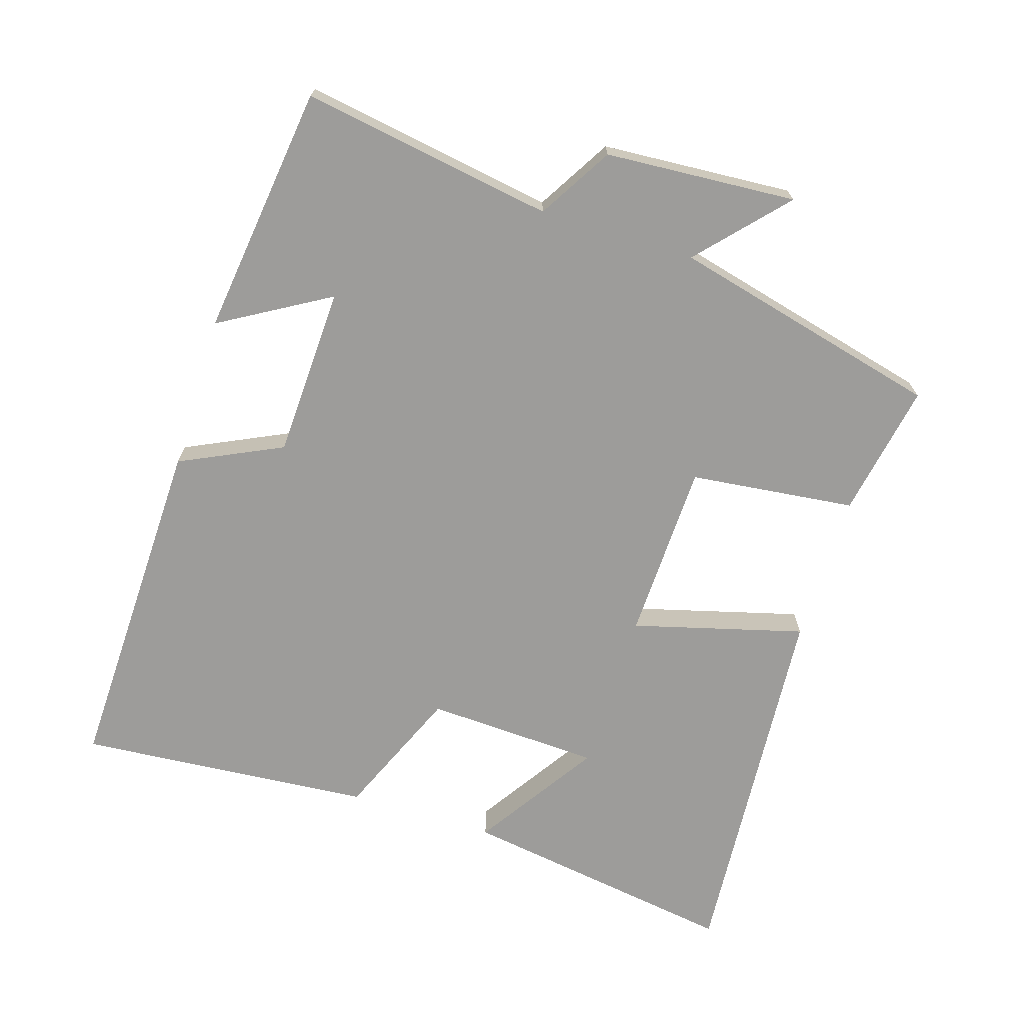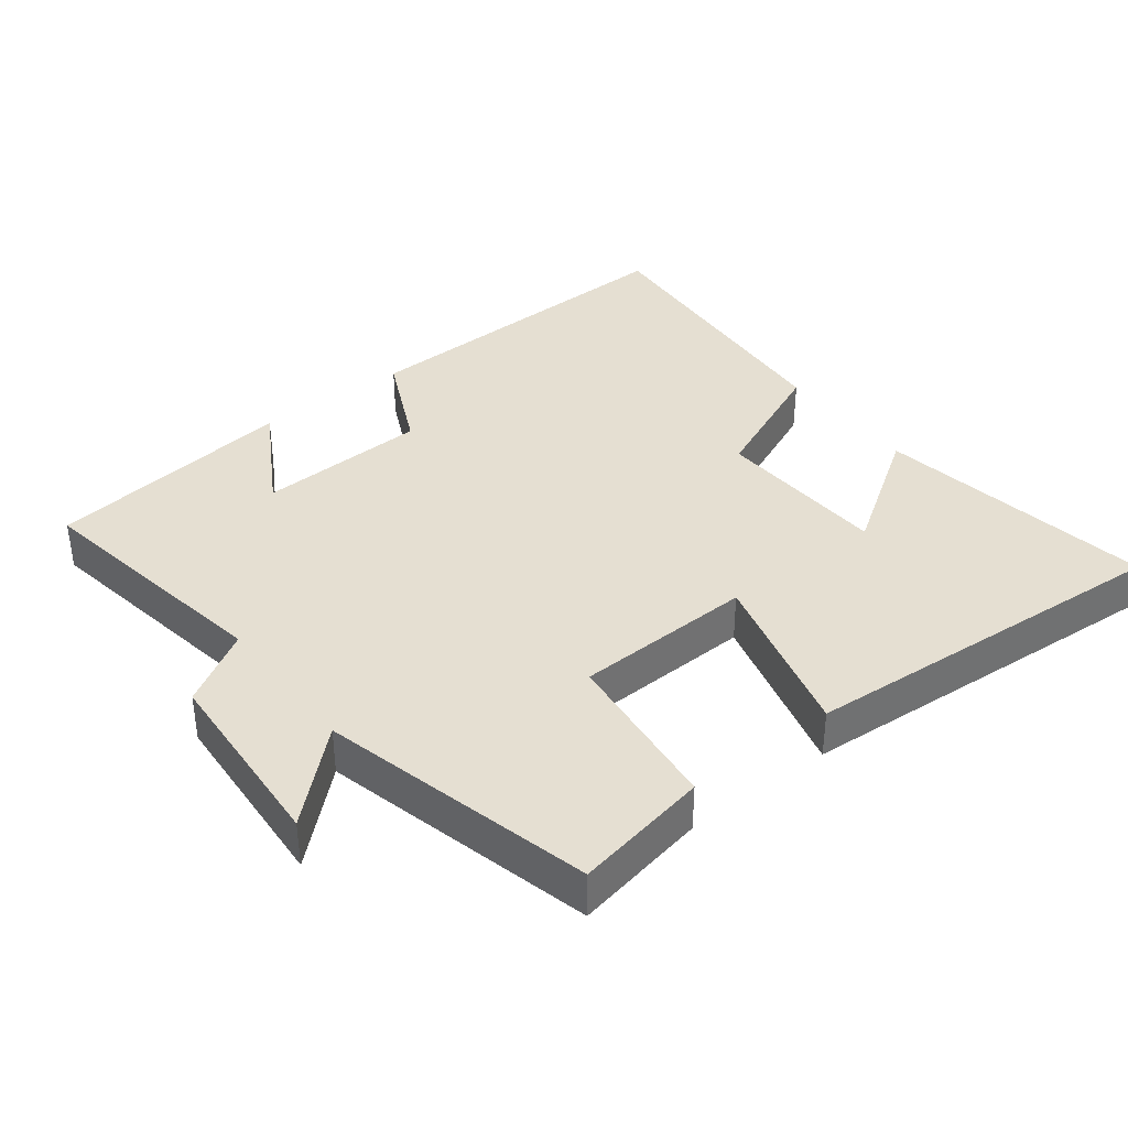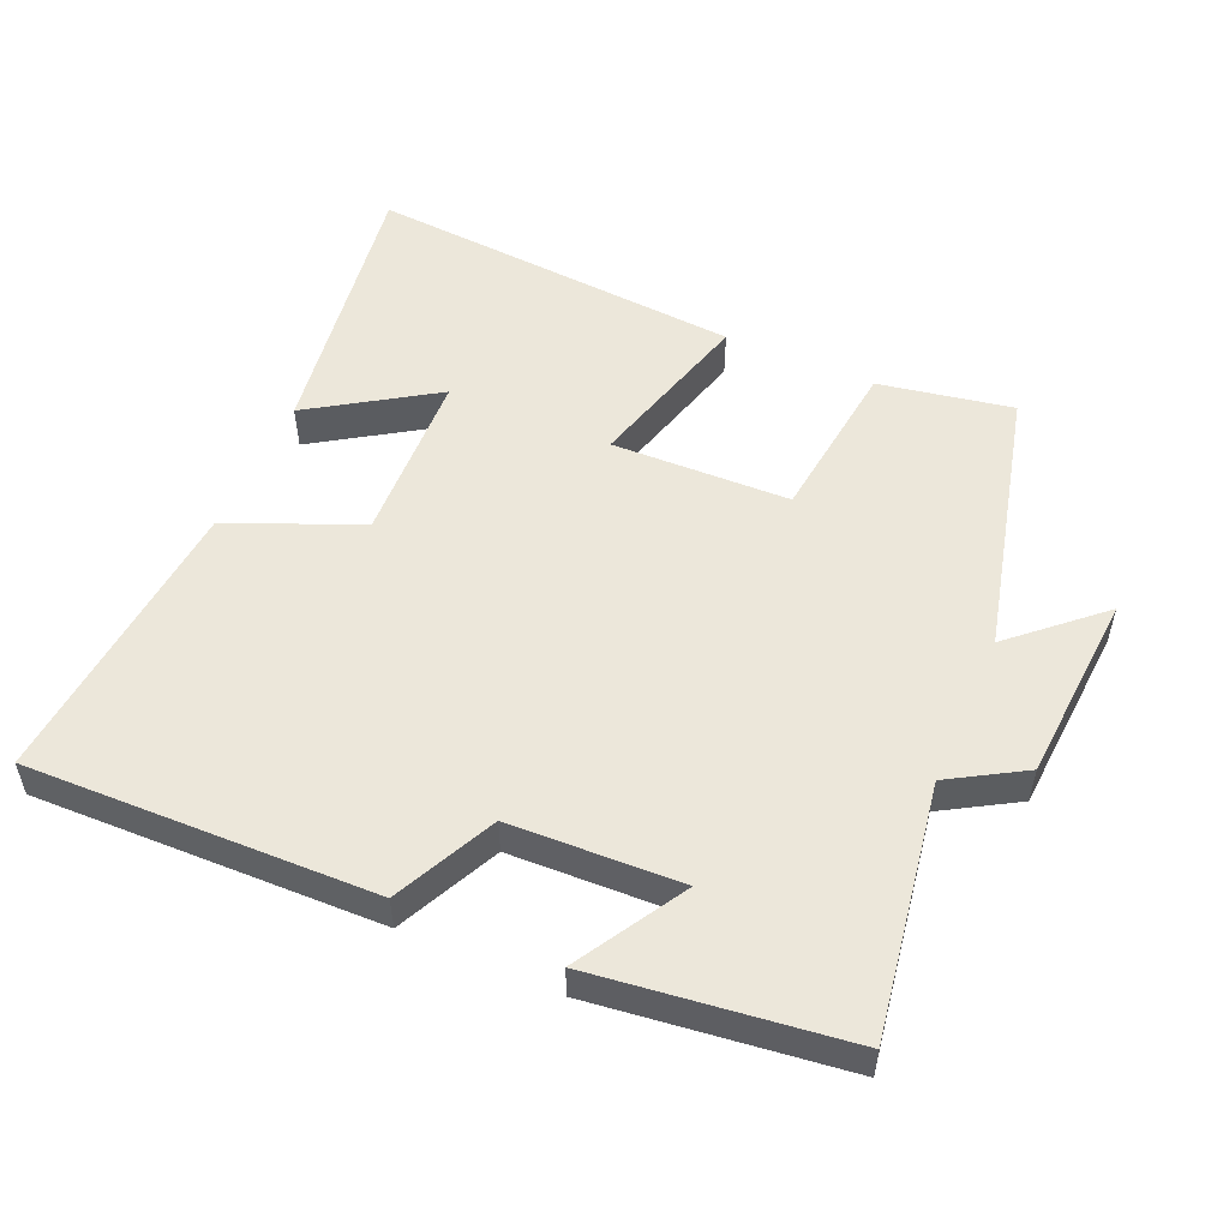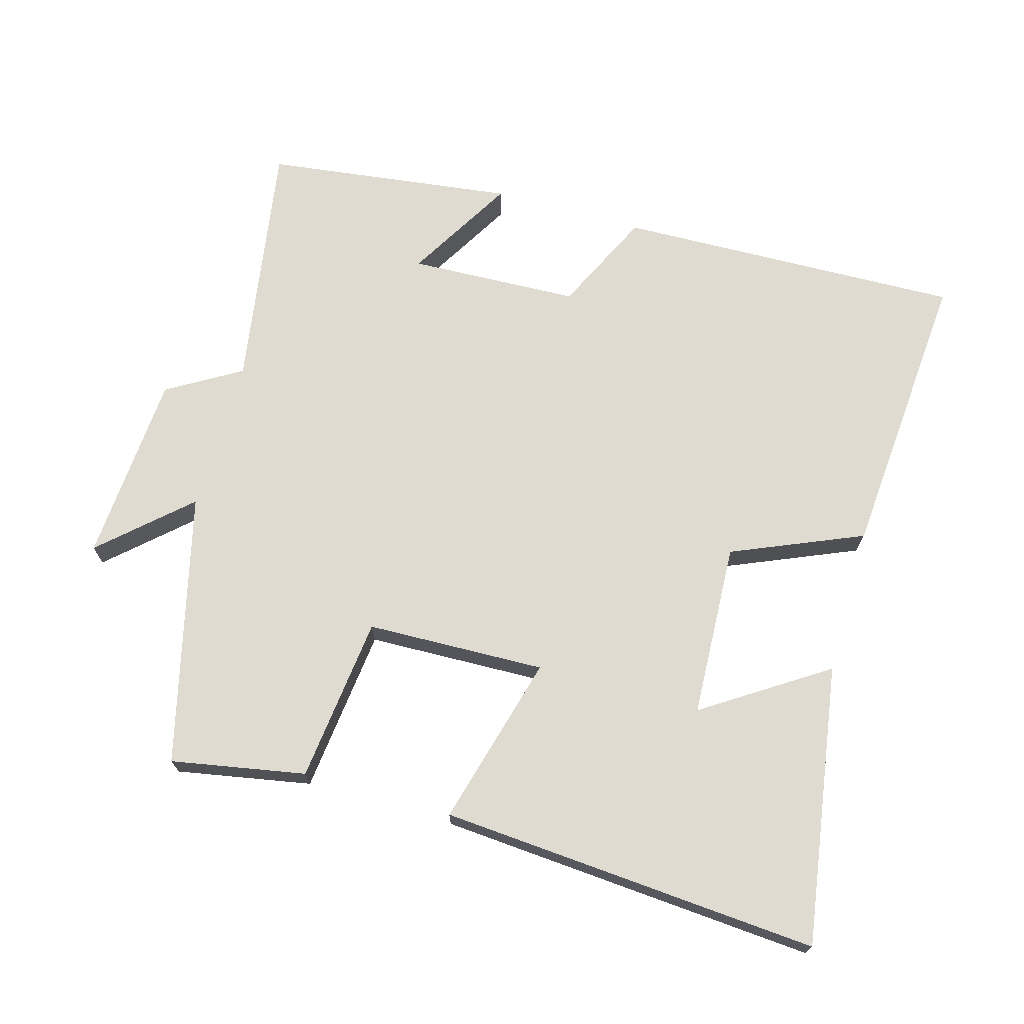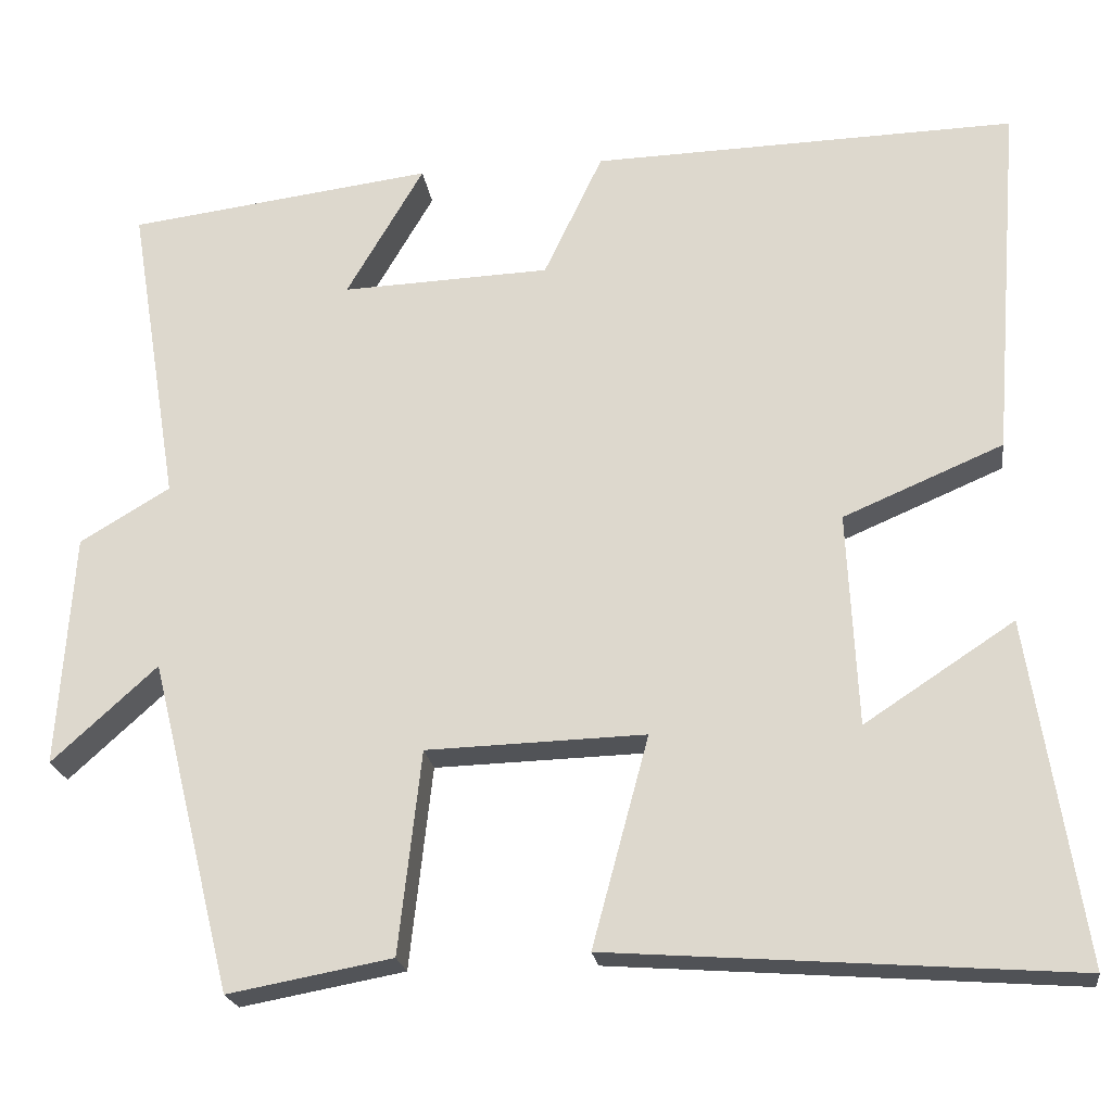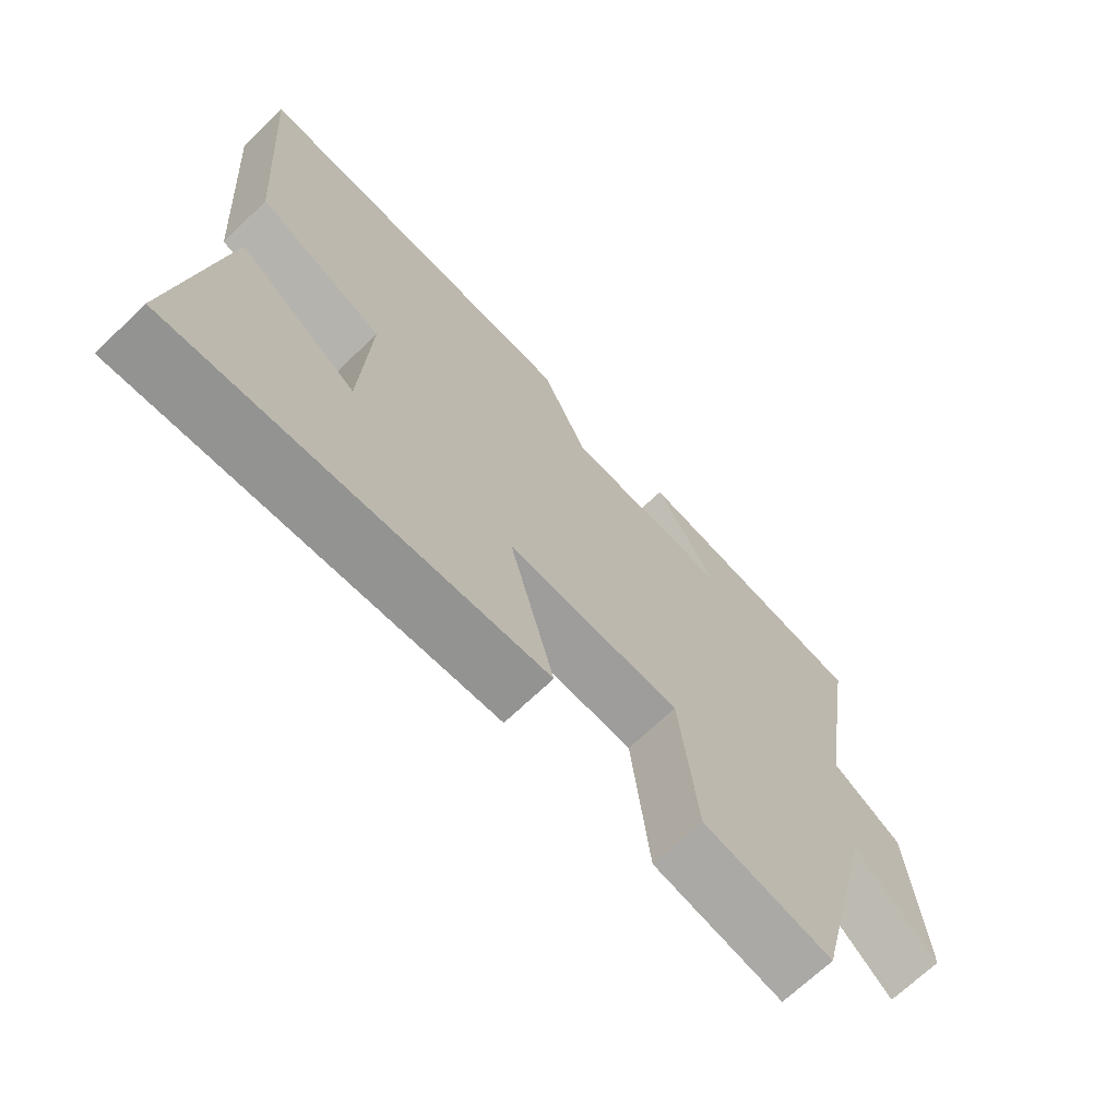
<metadata>
{"format":"obj","ext":"obj","renderer":"f3d","projection":"perspective","resolution":1024,"background":"white","views":[{"elev":-70.1,"azim":72.7,"up":"+Y"},{"elev":37.5,"azim":142.2,"up":"+Y"},{"elev":52.5,"azim":23.8,"up":"+Y"},{"elev":70.2,"azim":-164.1,"up":"+Y"},{"elev":-21.6,"azim":-172.4,"up":"+Z"},{"elev":-69.3,"azim":-46.3,"up":"+Z"}]}
</metadata>
<code>
v 0.56 0.07 0.453
v 0.5 0.07 0.086
v 0.607 0.07 0.022
v 0.625 0.07 -0.256
v 0.5 0.07 -0.142
v 0.402 0.07 -0.536
v 0.207 0.07 -0.5
v 0.18 0.07 -0.259
v -0.08 0.07 -0.251
v -0.013 0.07 -0.5
v -0.563 0.07 -0.54
v -0.5 0.07 -0.133
v -0.322 0.07 -0.25
v -0.31 0.07 0.004
v -0.5 0.07 0.085
v -0.534 0.07 0.514
v -0.03 0.07 0.5
v 0.04 0.07 0.352
v 0.288 0.07 0.342
v 0.196 0.07 0.5
v 0.56 0 0.453
v 0.5 0 0.086
v 0.607 0 0.022
v 0.625 0 -0.256
v 0.5 0 -0.142
v 0.402 0 -0.536
v 0.207 0 -0.5
v 0.18 0 -0.259
v -0.08 0 -0.251
v -0.013 0 -0.5
v -0.563 0 -0.54
v -0.5 0 -0.133
v -0.322 0 -0.25
v -0.31 0 0.004
v -0.5 0 0.085
v -0.534 0 0.514
v -0.03 0 0.5
v 0.04 0 0.352
v 0.288 0 0.342
v 0.196 0 0.5
f 19 20 1 2
f 18 19 2
f 15 16 17 18
f 14 15 18 2
f 13 14 2 3
f 10 11 12 13
f 9 10 13
f 9 13 3
f 8 9 3
f 5 6 7 8
f 5 8 3
f 3 4 5
f 22 21 40 39
f 22 39 38
f 38 37 36 35
f 22 38 35 34
f 23 22 34 33
f 33 32 31 30
f 33 30 29
f 23 33 29
f 23 29 28
f 28 27 26 25
f 23 28 25
f 25 24 23
f 1 21 22 2
f 2 22 23 3
f 3 23 24 4
f 4 24 25 5
f 5 25 26 6
f 6 26 27 7
f 7 27 28 8
f 8 28 29 9
f 9 29 30 10
f 10 30 31 11
f 11 31 32 12
f 12 32 33 13
f 13 33 34 14
f 14 34 35 15
f 15 35 36 16
f 16 36 37 17
f 17 37 38 18
f 18 38 39 19
f 19 39 40 20
f 20 40 21 1

</code>
